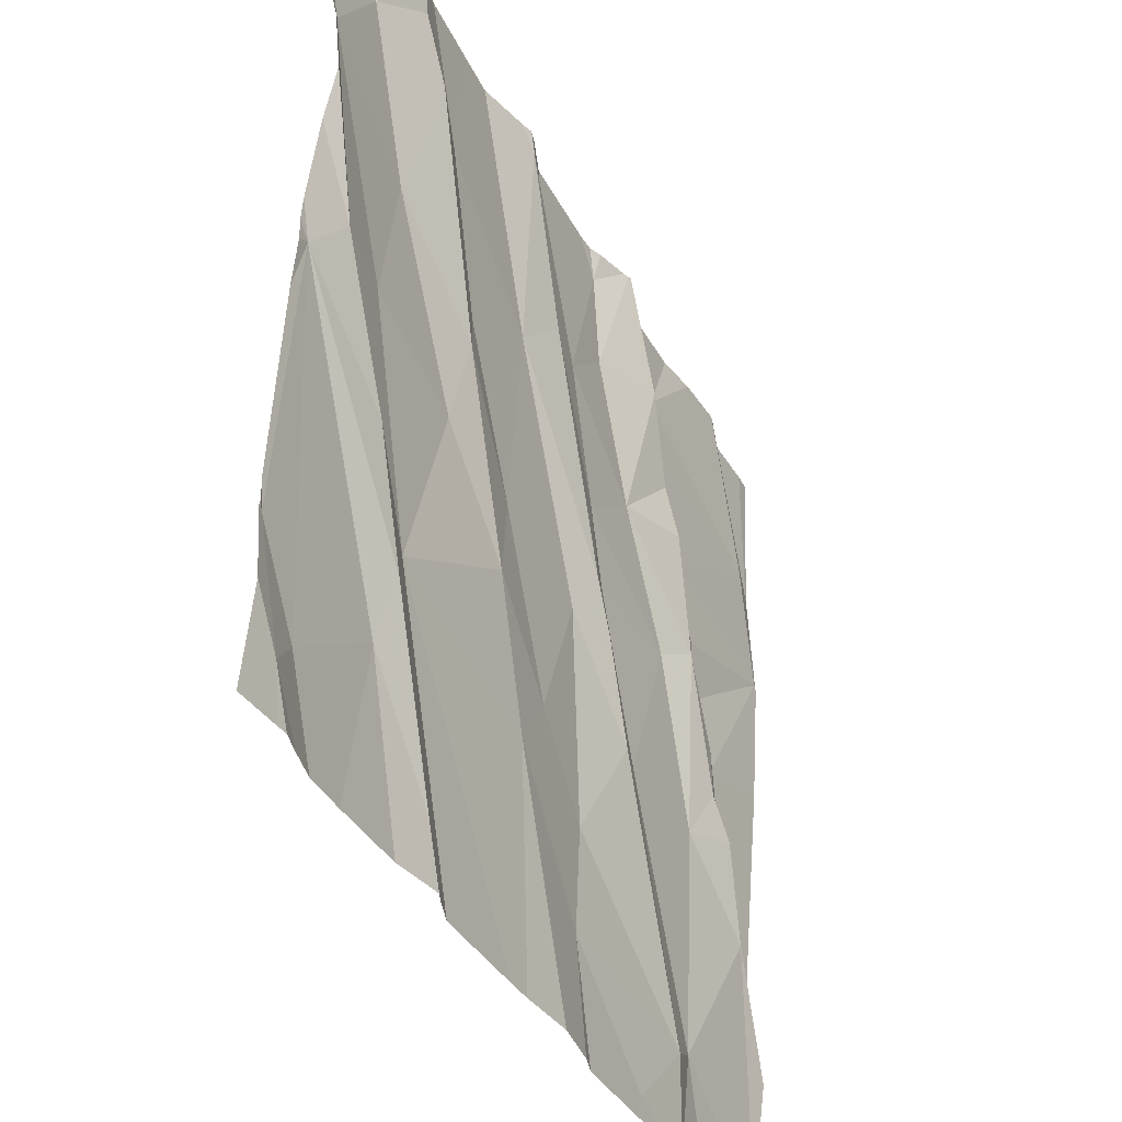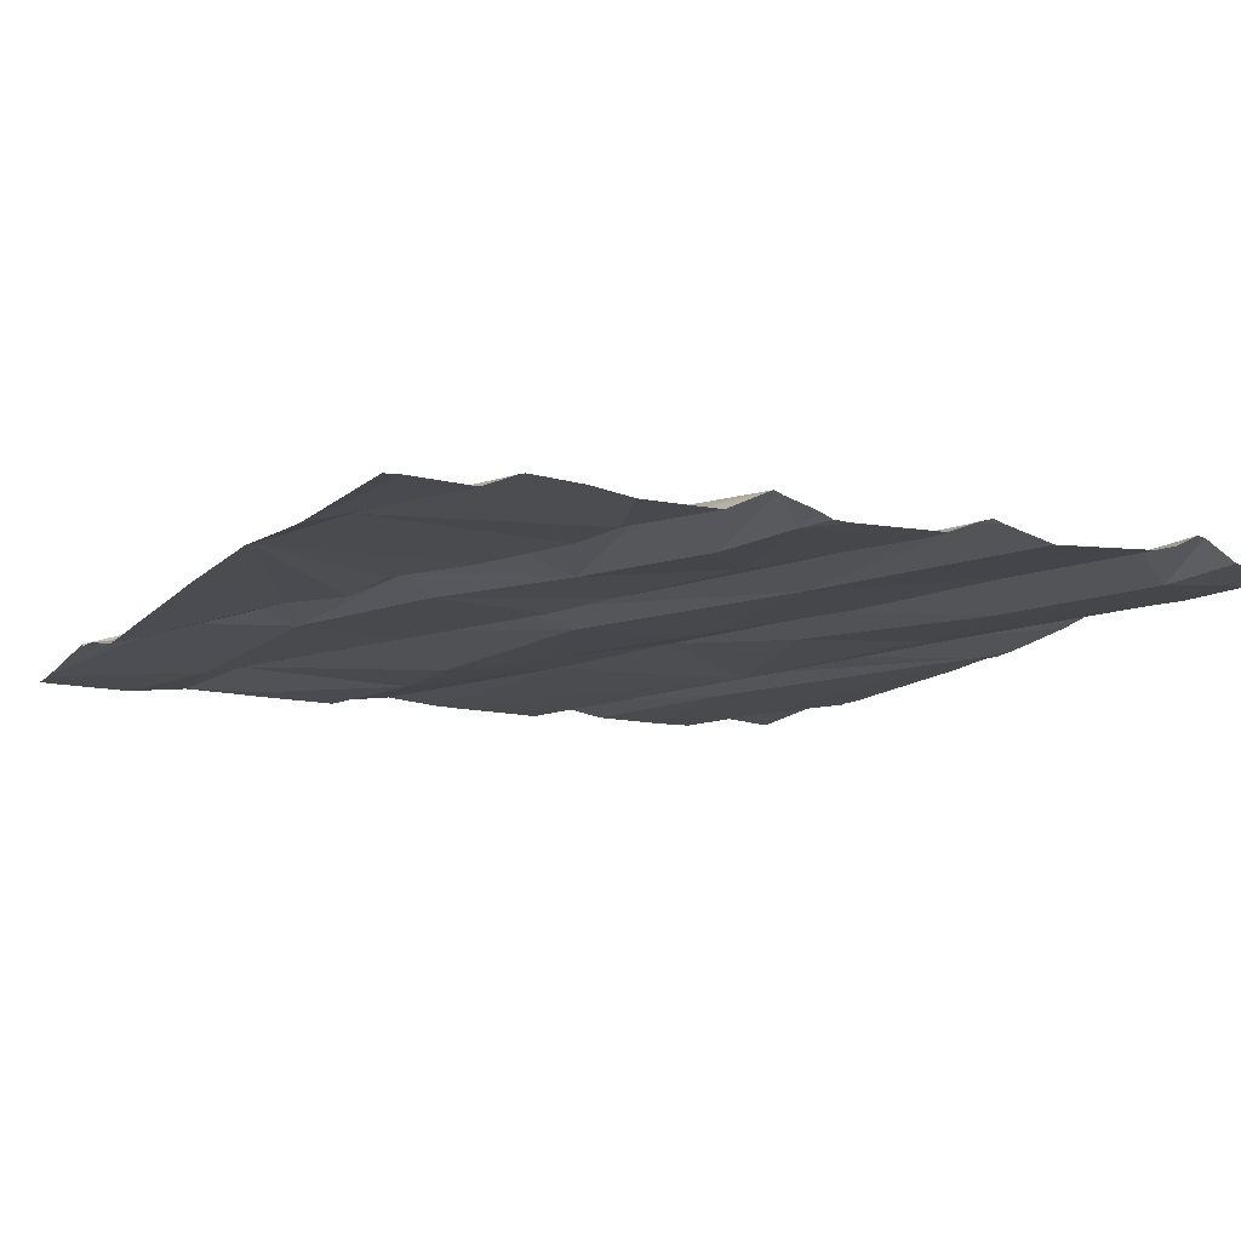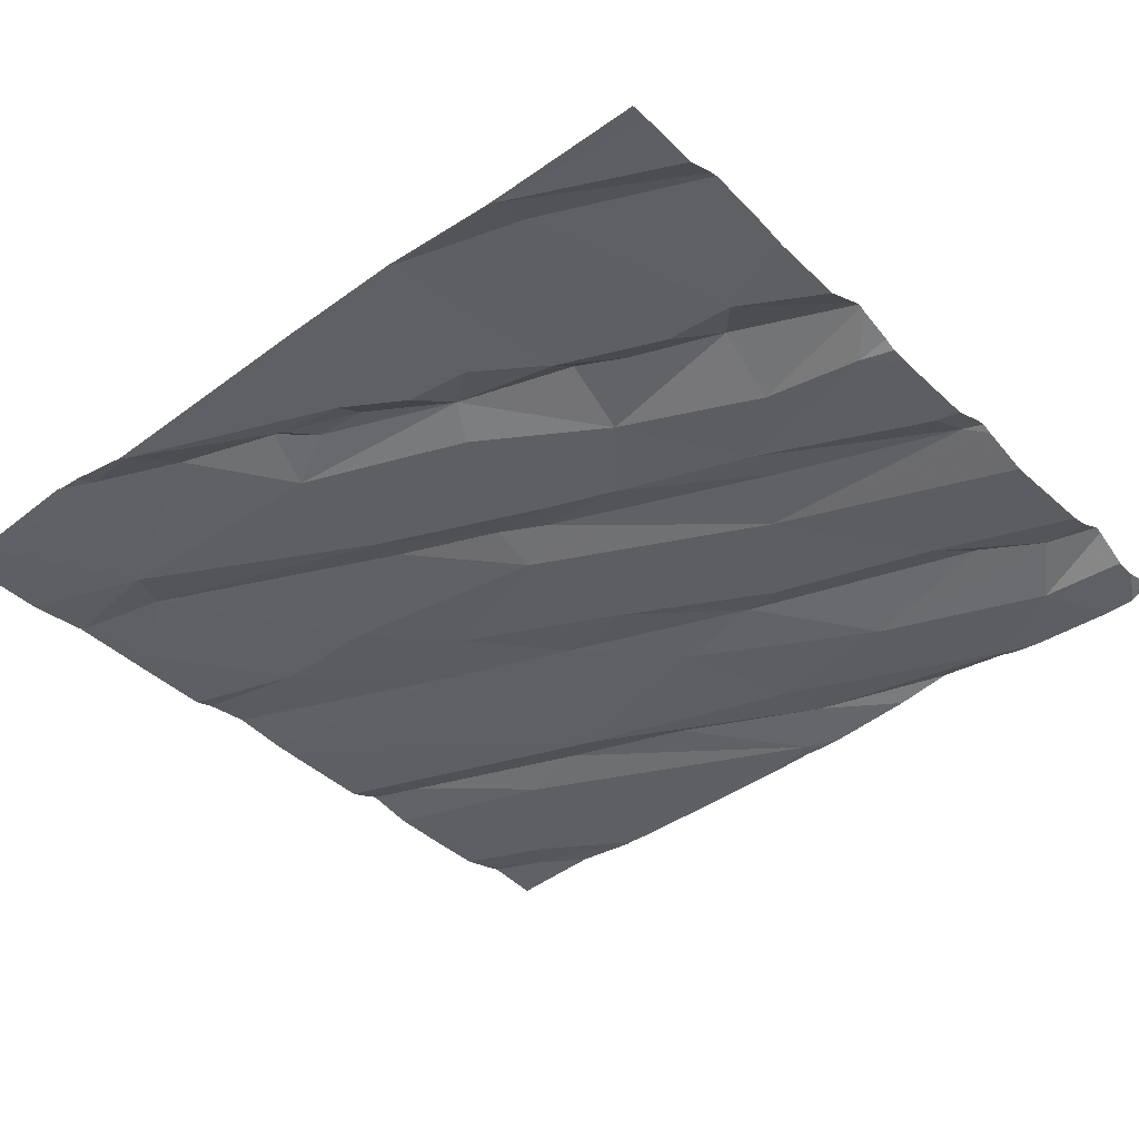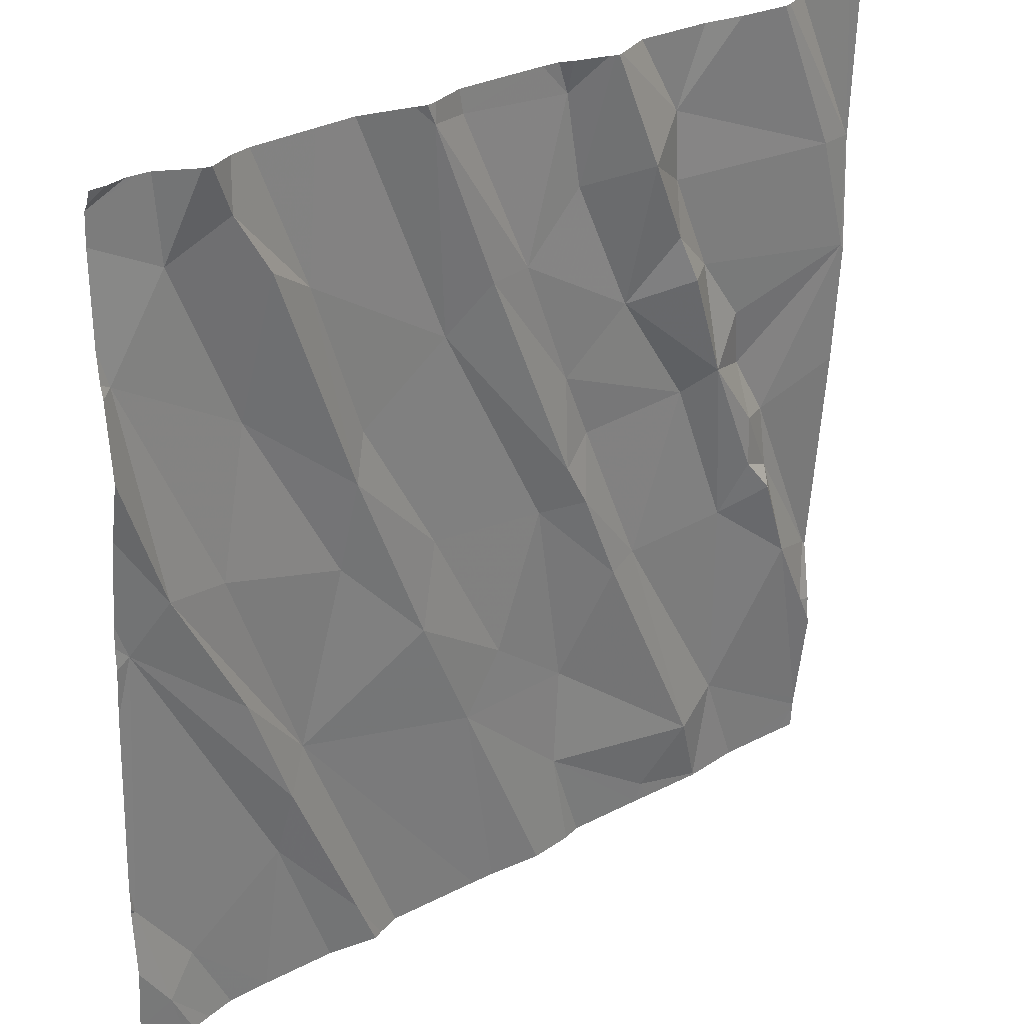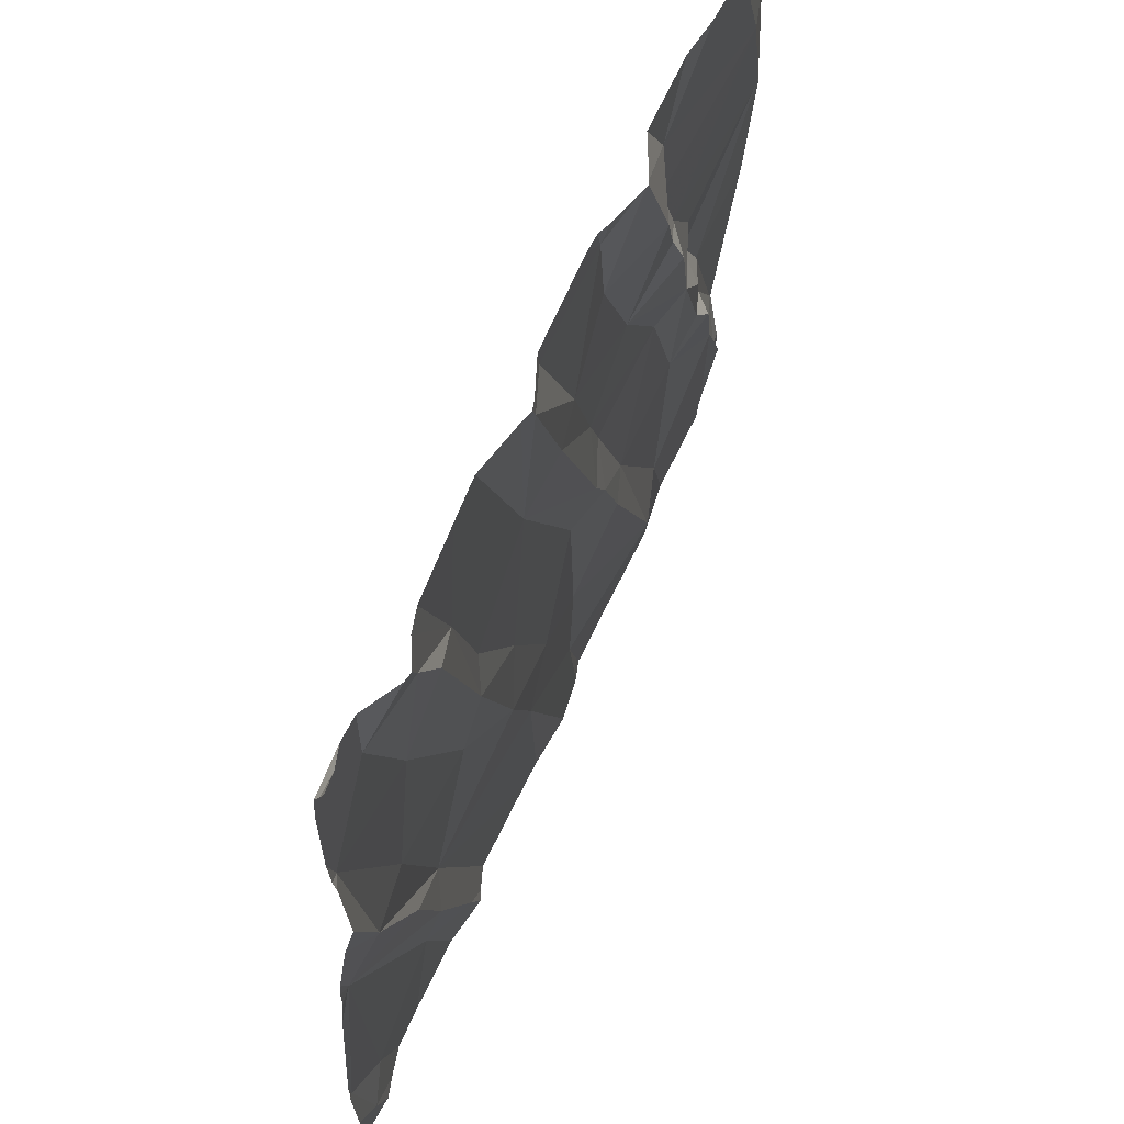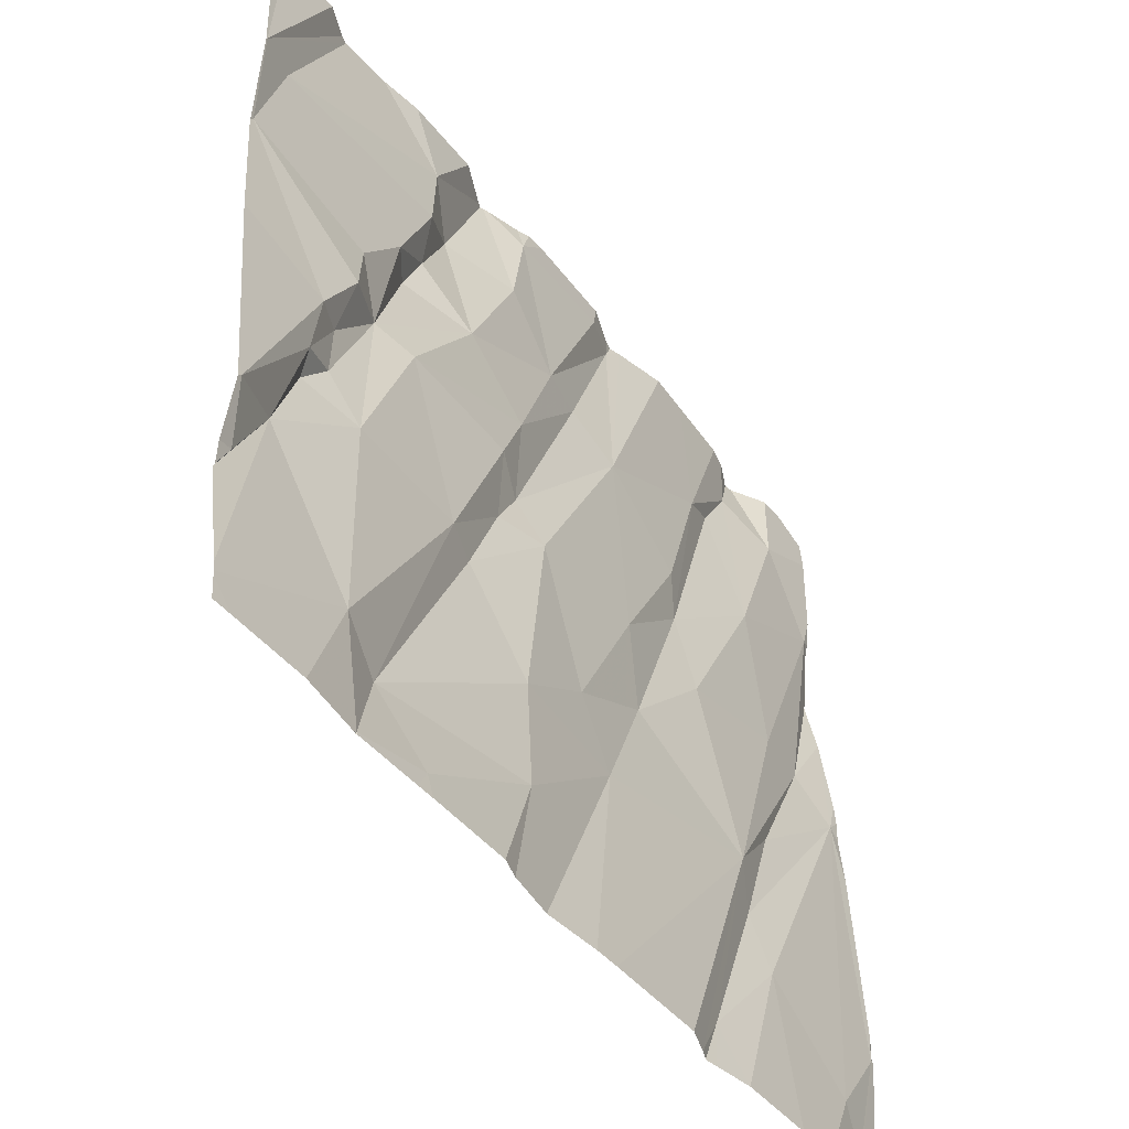
<metadata>
{"format":"obj","ext":"obj","renderer":"f3d","projection":"perspective","resolution":1024,"background":"white","views":[{"elev":-40.4,"azim":-63.0,"up":"+Y"},{"elev":-10.3,"azim":151.2,"up":"+Z"},{"elev":-38.8,"azim":130.1,"up":"+Z"},{"elev":28.2,"azim":-39.2,"up":"+Y"},{"elev":61.7,"azim":-66.4,"up":"+Y"},{"elev":-47.4,"azim":126.3,"up":"+Y"}]}
</metadata>
<code>
v -130.1 271.9 501.2
v -130.7 271.9 501.2
v -130.8 271.9 501.2
v -131.1 271.9 501.2
v -131.2 271.9 501.2
v -131.2 270.1 501.1
v -129.8 271.9 501.2
v -130.6 271.9 501.2
v -131.1 271.9 501.2
v -131 271.9 501.2
v -131.3 271.9 501.2
v -131 271.9 501.2
v -129.6 271.9 501.2
v -130.1 271.9 501.2
v -131.1 270 501.1
v -130.9 270.3 501.1
v -131.2 270.1 501.1
v -131.3 270.9 501.1
v -130.9 270.4 501.1
v -131 270.7 501.1
v -130.9 270.5 501.1
v -129.4 271.3 501.1
v -129.4 270.5 501.1
v -130.7 270.1 501.1
v -129.4 270 501.1
v -129.4 271.5 501.1
v -131.3 270.3 501.1
v -130.2 270.2 501.1
v -130.4 270.4 501.1
v -130.6 270.7 501.1
v -130.4 270.6 501.1
v -130.5 270.9 501.1
v -130.2 270.4 501.1
v -129.9 270 501.1
v -129.8 270.1 501.1
v -129.7 270 501.1
v -130 270.7 501.1
v -130 270.7 501.1
v -129.7 270.2 501.1
v -129.7 270.7 501.1
v -130.1 270.9 501.1
v -130.2 270.9 501.1
v -129.5 270.5 501.1
v -129.6 270.7 501.1
v -129.4 270.3 501.1
v -131.2 270 501.1
v -129.4 270.5 501.1
v -129.6 270.8 501.1
v -131.1 270 501.1
v -131.2 270 501.1
v -131 270 501.1
v -129.6 270.9 501.1
v -129.4 270.5 501.1
v -131.2 271 501.2
v -129.4 270 501.1
v -131 271.3 501.1
v -130.7 271.1 501.2
v -130.8 270.9 501.1
v -129.4 270 501.1
v -131.3 271.5 501.2
v -131 271 501.1
v -130.9 271.6 501.2
v -131 271.8 501.2
v -131.1 271.7 501.2
v -129.4 270.3 501.1
v -129.4 270.3 501.1
v -130.8 271.6 501.2
v -130.6 271.8 501.2
v -130.5 271.4 501.1
v -130.4 271.5 501.2
v -130.3 271.5 501.1
v -130.7 271.2 501.1
v -130.2 271 501.1
v -130 271.3 501.1
v -130.2 271.6 501.1
v -130.1 271 501.1
v -129.9 271.3 501.2
v -129.9 271.4 501.2
v -130 271.6 501.2
v -129.9 271.5 501.1
v -129.9 271.7 501.1
v -129.8 271.3 501.1
v -129.8 271.1 501.2
v -129.9 271 501.1
v -130.2 271.2 501.1
v -130.5 271.8 501.2
v -130.2 271.8 501.1
v -130.8 270 501.1
v -130.7 270 501.1
v -129.6 270.8 501.1
v -129.7 270.9 501.1
v -129.5 271.5 501.1
v -129.4 271.3 501.1
v -129.4 271.5 501.1
v -129.7 271.2 501.1
v -129.7 271 501.1
v -130.4 270 501.1
v -129.4 270.3 501.1
v -131.3 270.8 501.1
v -131.3 270.4 501.1
v -131.3 270.3 501.1
v -131.3 270.3 501.1
v -131.3 270.2 501.1
v -131.3 270 501.1
v -130.6 271.9 501.2
v -131.3 271.2 501.2
v -131.3 271.3 501.2
v -131.3 271.8 501.2
v -131.3 271.6 501.2
v -131.3 271.5 501.2
v -131.3 271.5 501.2
v -131.3 271 501.1
v -131.3 270.9 501.1
v -131.3 270.9 501.1
v -131.3 271.8 501.2
v -131.3 271.8 501.2
v -129.4 271.3 501.1
v -129.4 271.5 501.1
v -129.4 271.5 501.1
v -129.4 271 501.1
v -130.2 270 501.1
v -130.4 270 501.1
v -129.9 270 501.1
v -130.1 270 501.1
v -129.7 270 501.1
v -129.9 270 501.1
v -130.1 270 501.1
v -130.7 270 501.1
v -130.7 270 501.1
v -130.6 270 501.1
v -129.7 270 501.1
v -129.6 270 501.1
v -129.7 270 501.1
v -129.4 270 501.1
v -131.3 270 501.1
v -129.4 270 501.1
v -131.3 270 501.1
v -130.2 271.9 501.2
v -130.3 271.9 501.2
v -130.6 271.9 501.2
v -130.5 271.9 501.2
v -130.1 271.9 501.2
v -130.2 271.9 501.2
v -130.1 271.9 501.2
v -130 271.9 501.1
v -129.8 271.9 501.1
v -129.6 271.9 501.2
v -129.4 271.9 501.1
v -129.6 271.9 501.1
v -131.2 271.9 501.2
v -131.3 271.9 501.2
v -131.2 271.9 501.2
v -131.2 271.9 501.2
v -129.4 271.9 501.1
v -129.4 271.9 501.1
f 142 87 14
f 17 16 18
f 141 86 139
f 21 20 19
f 51 17 15
f 6 17 27
f 16 24 19
f 27 18 99
f 20 18 19
f 18 16 19
f 27 17 18
f 6 27 101
f 17 6 49
f 140 68 86
f 123 34 28
f 46 104 135
f 24 16 88
f 119 94 118
f 21 29 30
f 29 31 30
f 97 21 122
f 32 30 31
f 33 31 29
f 123 28 124
f 36 35 34
f 21 19 24
f 125 34 126
f 40 38 39
f 37 41 42
f 31 33 42
f 42 33 37
f 29 28 33
f 37 33 35
f 28 29 121
f 33 28 35
f 139 87 138
f 28 34 35
f 35 39 38
f 138 87 143
f 21 24 128
f 38 37 35
f 58 21 30
f 42 32 31
f 8 68 140
f 45 43 66
f 47 43 45
f 39 36 131
f 47 48 43
f 35 36 39
f 122 21 130
f 25 39 132
f 47 45 65
f 59 39 55
f 48 44 43
f 5 64 9
f 3 67 2
f 121 29 97
f 44 40 43
f 43 40 39
f 118 94 26
f 58 57 56
f 60 64 108
f 56 60 61
f 54 61 60
f 62 56 57
f 107 60 110
f 56 64 60
f 97 29 21
f 117 93 52
f 18 54 106
f 63 64 56
f 62 63 56
f 62 67 63
f 54 18 20
f 20 21 54
f 58 61 21
f 21 61 54
f 61 58 56
f 4 63 10
f 26 94 22
f 69 68 105
f 37 38 41
f 57 72 67
f 32 69 72
f 70 69 73
f 71 74 75
f 32 42 69
f 41 38 76
f 74 77 78
f 69 70 68
f 78 77 82
f 82 80 78
f 84 83 74
f 85 76 84
f 74 85 84
f 80 79 78
f 85 74 71
f 75 79 1
f 85 70 73
f 57 32 72
f 67 62 57
f 79 75 74
f 68 70 71
f 86 68 71
f 80 81 79
f 71 70 85
f 41 76 73
f 69 67 72
f 57 58 30
f 32 57 30
f 84 76 38
f 85 73 76
f 38 40 84
f 42 73 69
f 71 75 87
f 41 73 42
f 78 79 74
f 77 74 83
f 83 84 40
f 91 90 48
f 94 93 22
f 93 95 96
f 83 91 96
f 82 93 92
f 83 96 95
f 89 24 88
f 82 92 80
f 48 47 52
f 81 92 13
f 82 77 83
f 95 82 83
f 117 52 120
f 96 52 93
f 82 95 93
f 96 91 52
f 52 47 23
f 40 90 83
f 94 92 93
f 88 16 51
f 44 90 40
f 52 91 48
f 81 80 92
f 44 48 90
f 83 90 91
f 22 93 117
f 10 67 12
f 9 63 4
f 116 108 150
f 67 69 2
f 140 86 141
f 87 86 71
f 87 75 14
f 86 87 139
f 1 81 144
f 13 94 147
f 148 119 154
f 15 17 49
f 99 18 113
f 100 27 99
f 101 27 102
f 23 47 53
f 9 64 63
f 102 27 100
f 103 6 101
f 51 16 17
f 104 6 103
f 53 47 65
f 12 67 3
f 106 54 107
f 65 45 98
f 107 54 60
f 49 6 50
f 108 64 5
f 109 60 108
f 55 39 25
f 110 60 111
f 10 63 67
f 111 60 109
f 112 18 106
f 59 43 39
f 50 6 46
f 113 18 114
f 114 18 112
f 46 6 104
f 98 45 66
f 66 43 59
f 11 115 152
f 152 116 153
f 120 52 23
f 124 28 127
f 125 36 34
f 7 81 13
f 126 34 123
f 13 92 94
f 127 28 121
f 128 24 129
f 129 24 89
f 130 21 128
f 14 75 1
f 1 79 81
f 131 36 133
f 132 39 131
f 133 36 125
f 2 69 105
f 134 25 132
f 105 68 8
f 135 104 137
f 136 25 134
f 143 87 142
f 144 81 145
f 145 81 146
f 146 81 7
f 147 94 149
f 148 94 119
f 149 94 148
f 150 108 5
f 151 115 11
f 152 115 116
f 153 116 150
f 154 119 155

</code>
